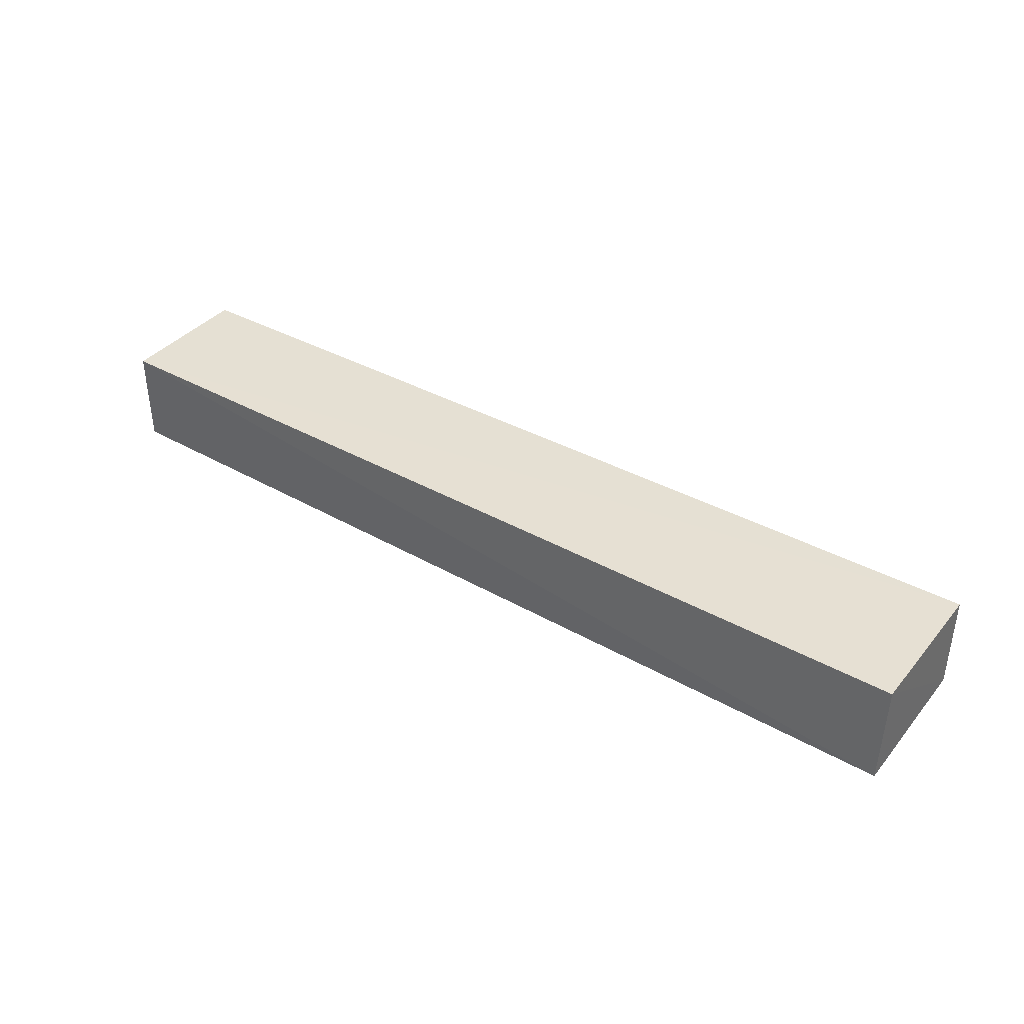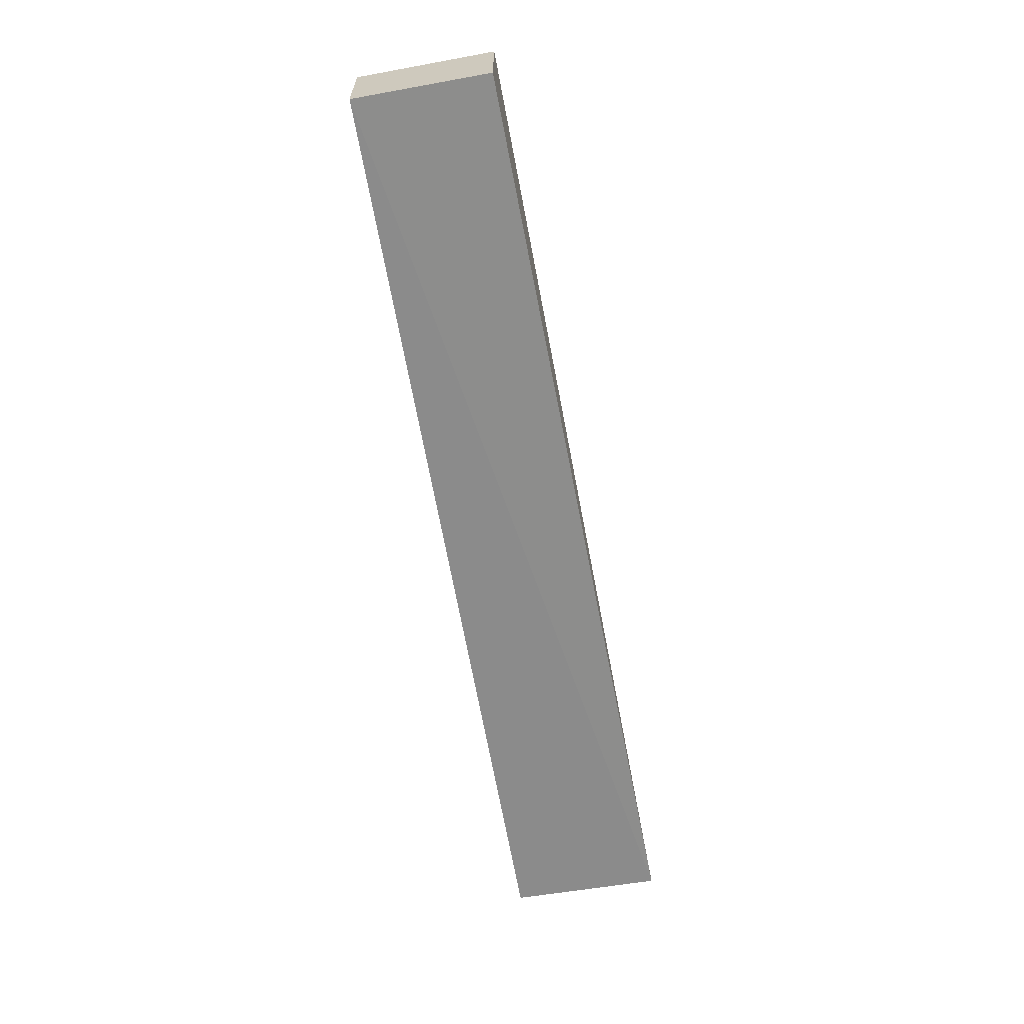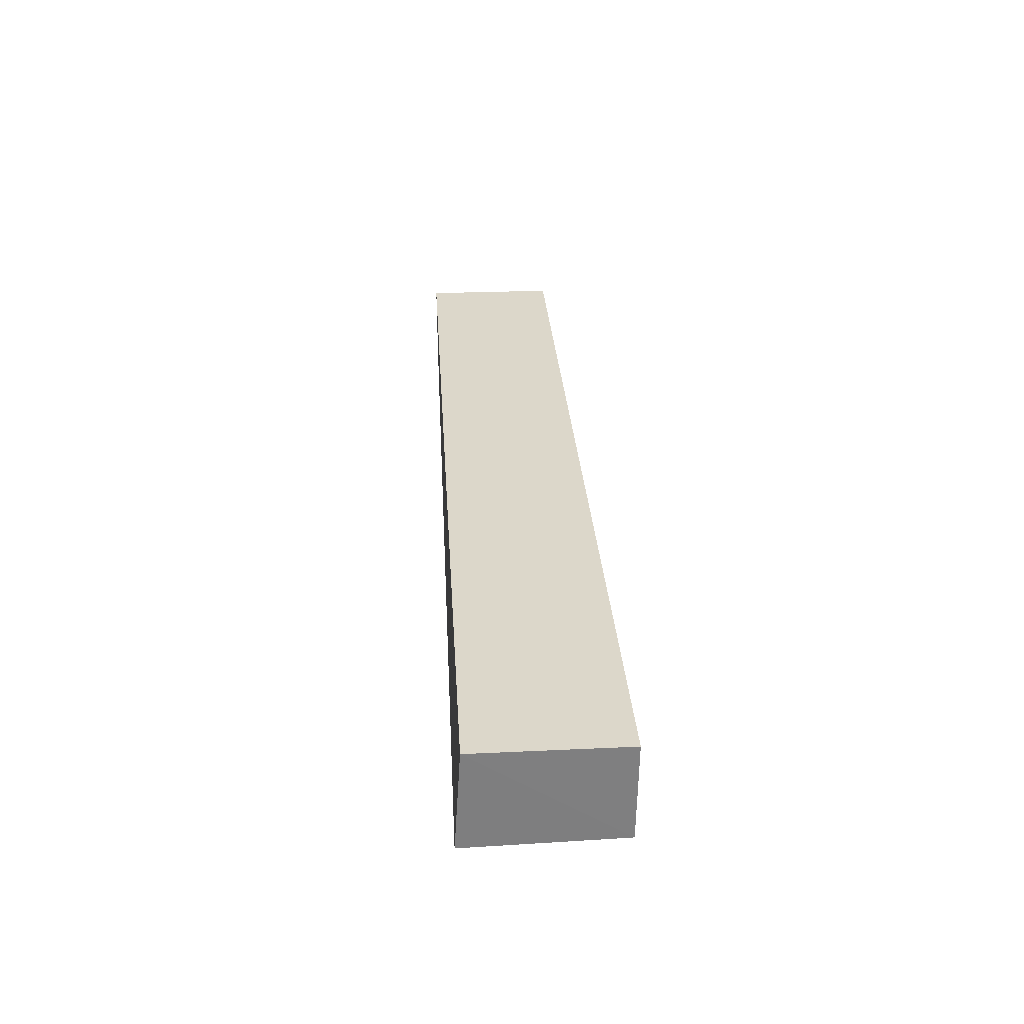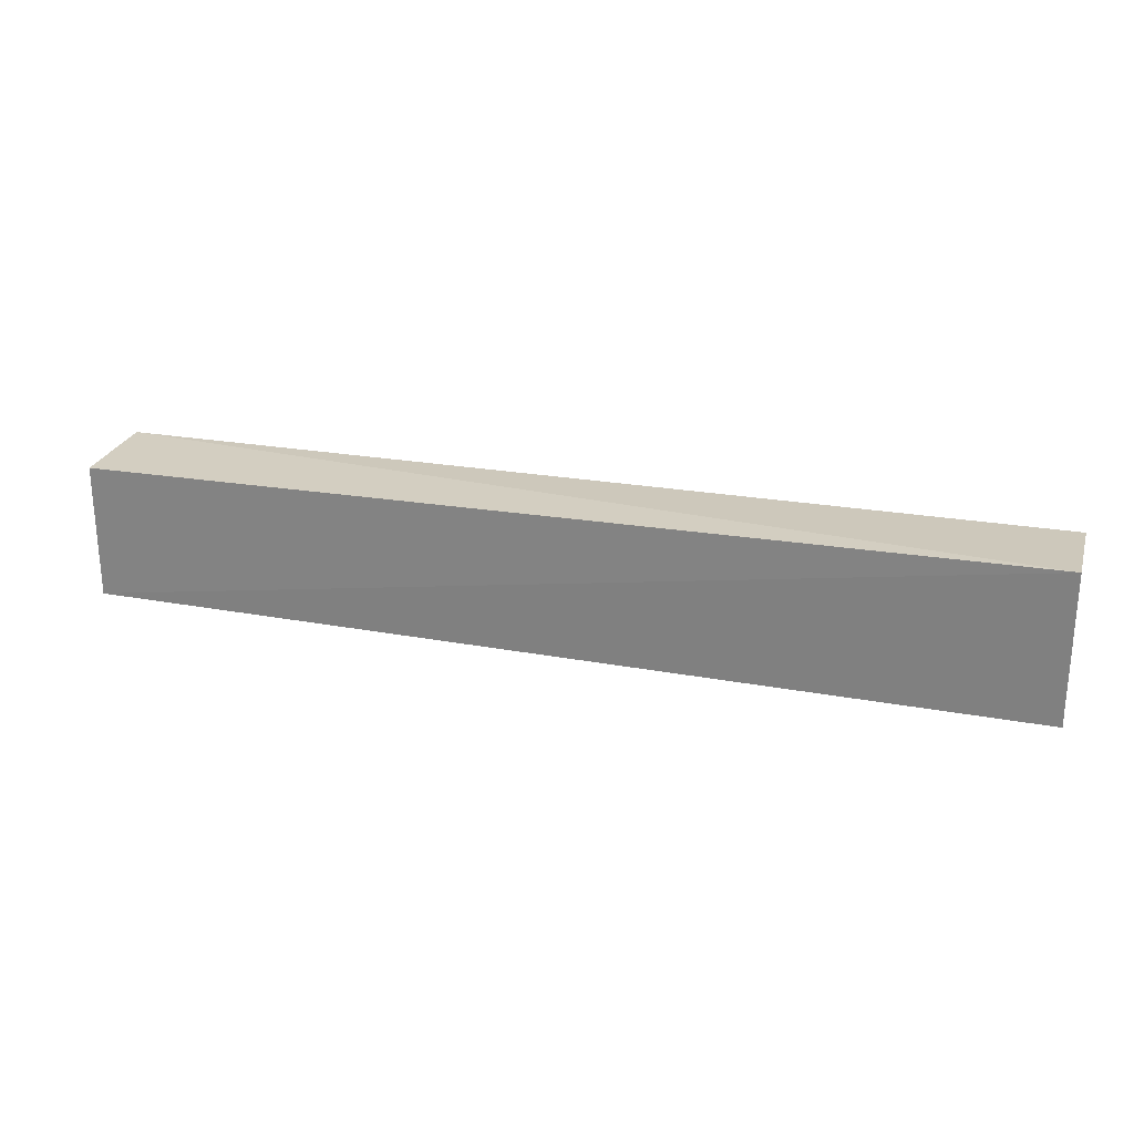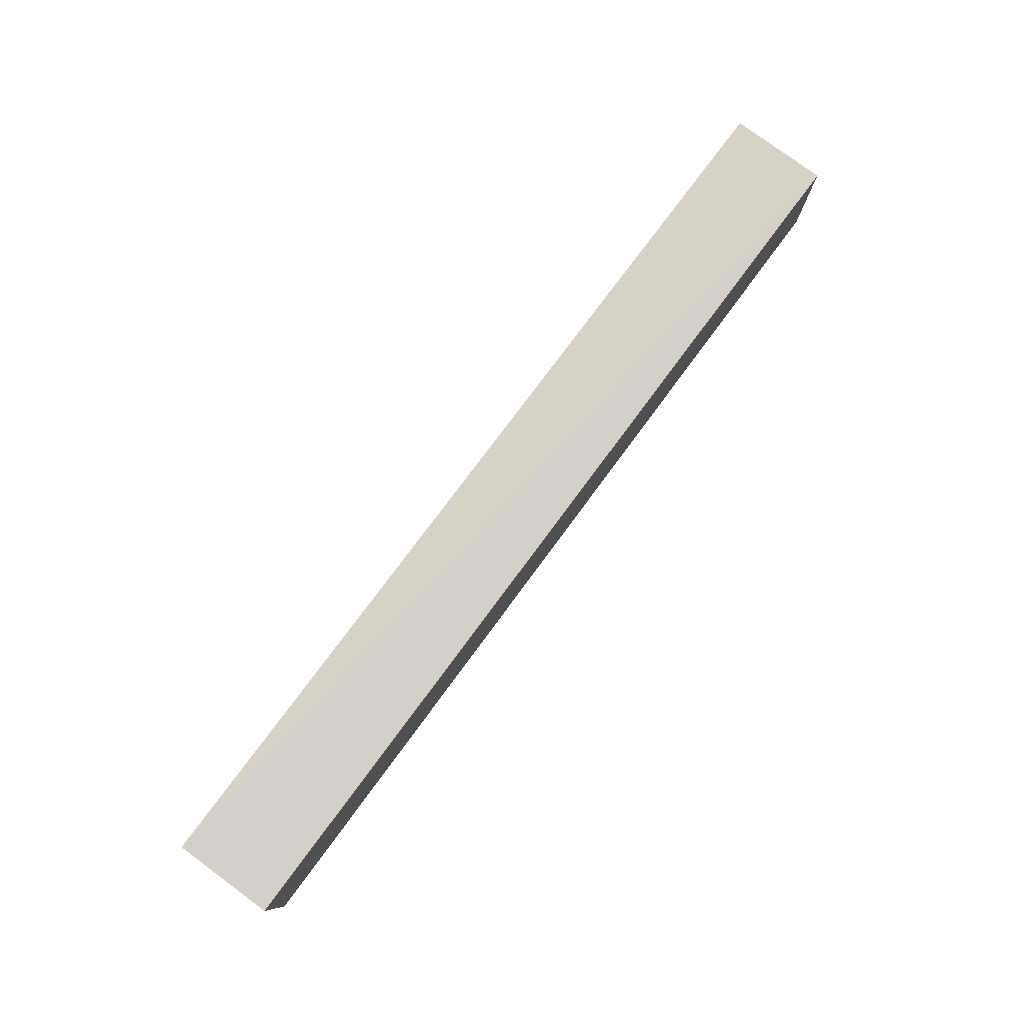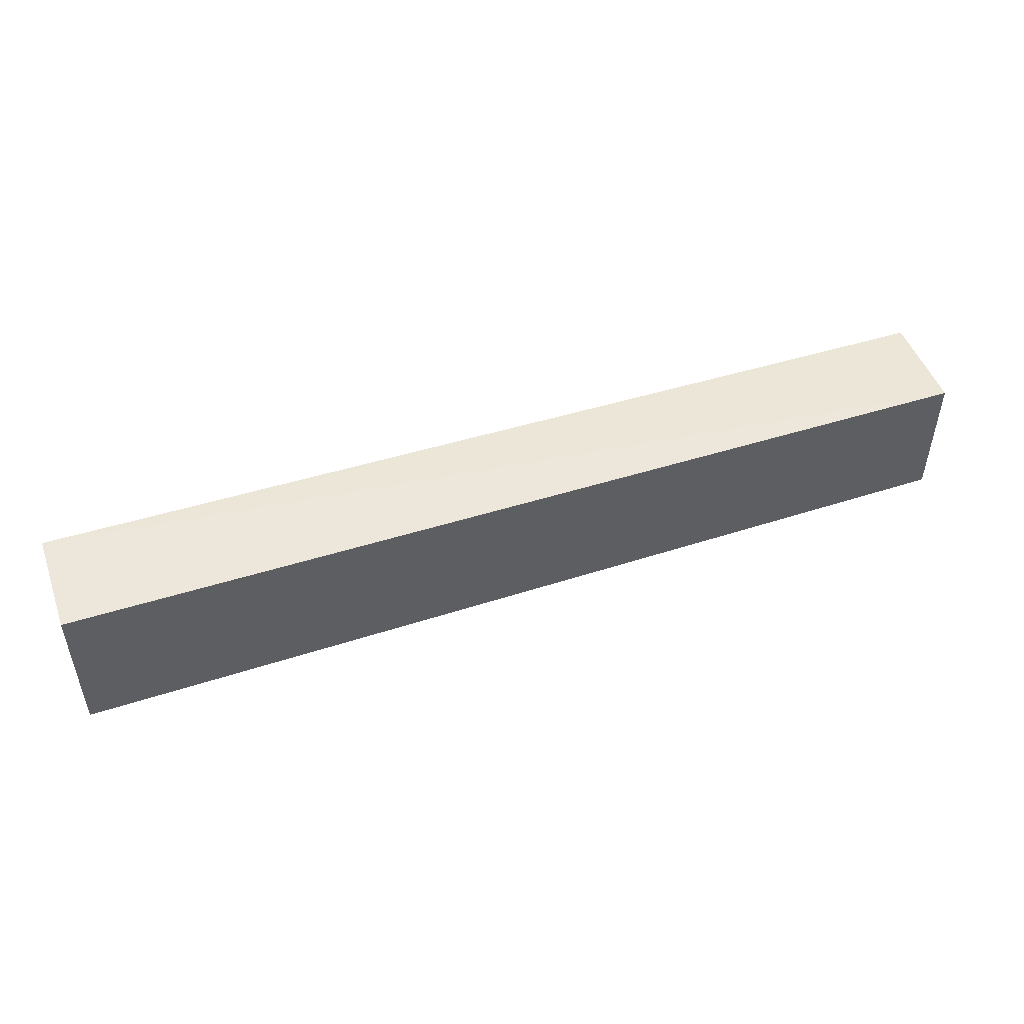
<metadata>
{"format":"obj","ext":"obj","renderer":"f3d","projection":"perspective","resolution":1024,"background":"white","views":[{"elev":38.3,"azim":35.2,"up":"+Y"},{"elev":-64.3,"azim":-79.6,"up":"+Y"},{"elev":30.7,"azim":86.5,"up":"+Y"},{"elev":25.0,"azim":15.9,"up":"+Z"},{"elev":79.0,"azim":126.6,"up":"+Z"},{"elev":49.0,"azim":160.6,"up":"+Z"}]}
</metadata>
<code>
v 0.03423 -0.04847 0.01447
v 0.03419 -0.05815 0.01506
v 0.0342 -0.05776 0.0004168
v -0.05537 -0.04845 0.001126
v -0.0554 -0.04842 0.01421
v -0.05537 -0.05787 0.001211
v 0.03418 -0.04843 0.0002705
v -0.05538 -0.0579 0.01416
v -0.05067 -0.05545 0.001121
f 1 2 3
f 5 2 1
f 6 3 2
f 6 5 4
f 7 1 3
f 7 5 1
f 7 4 5
f 8 6 2
f 8 2 5
f 8 5 6
f 9 6 4
f 9 4 7
f 9 7 3
f 9 3 6

</code>
